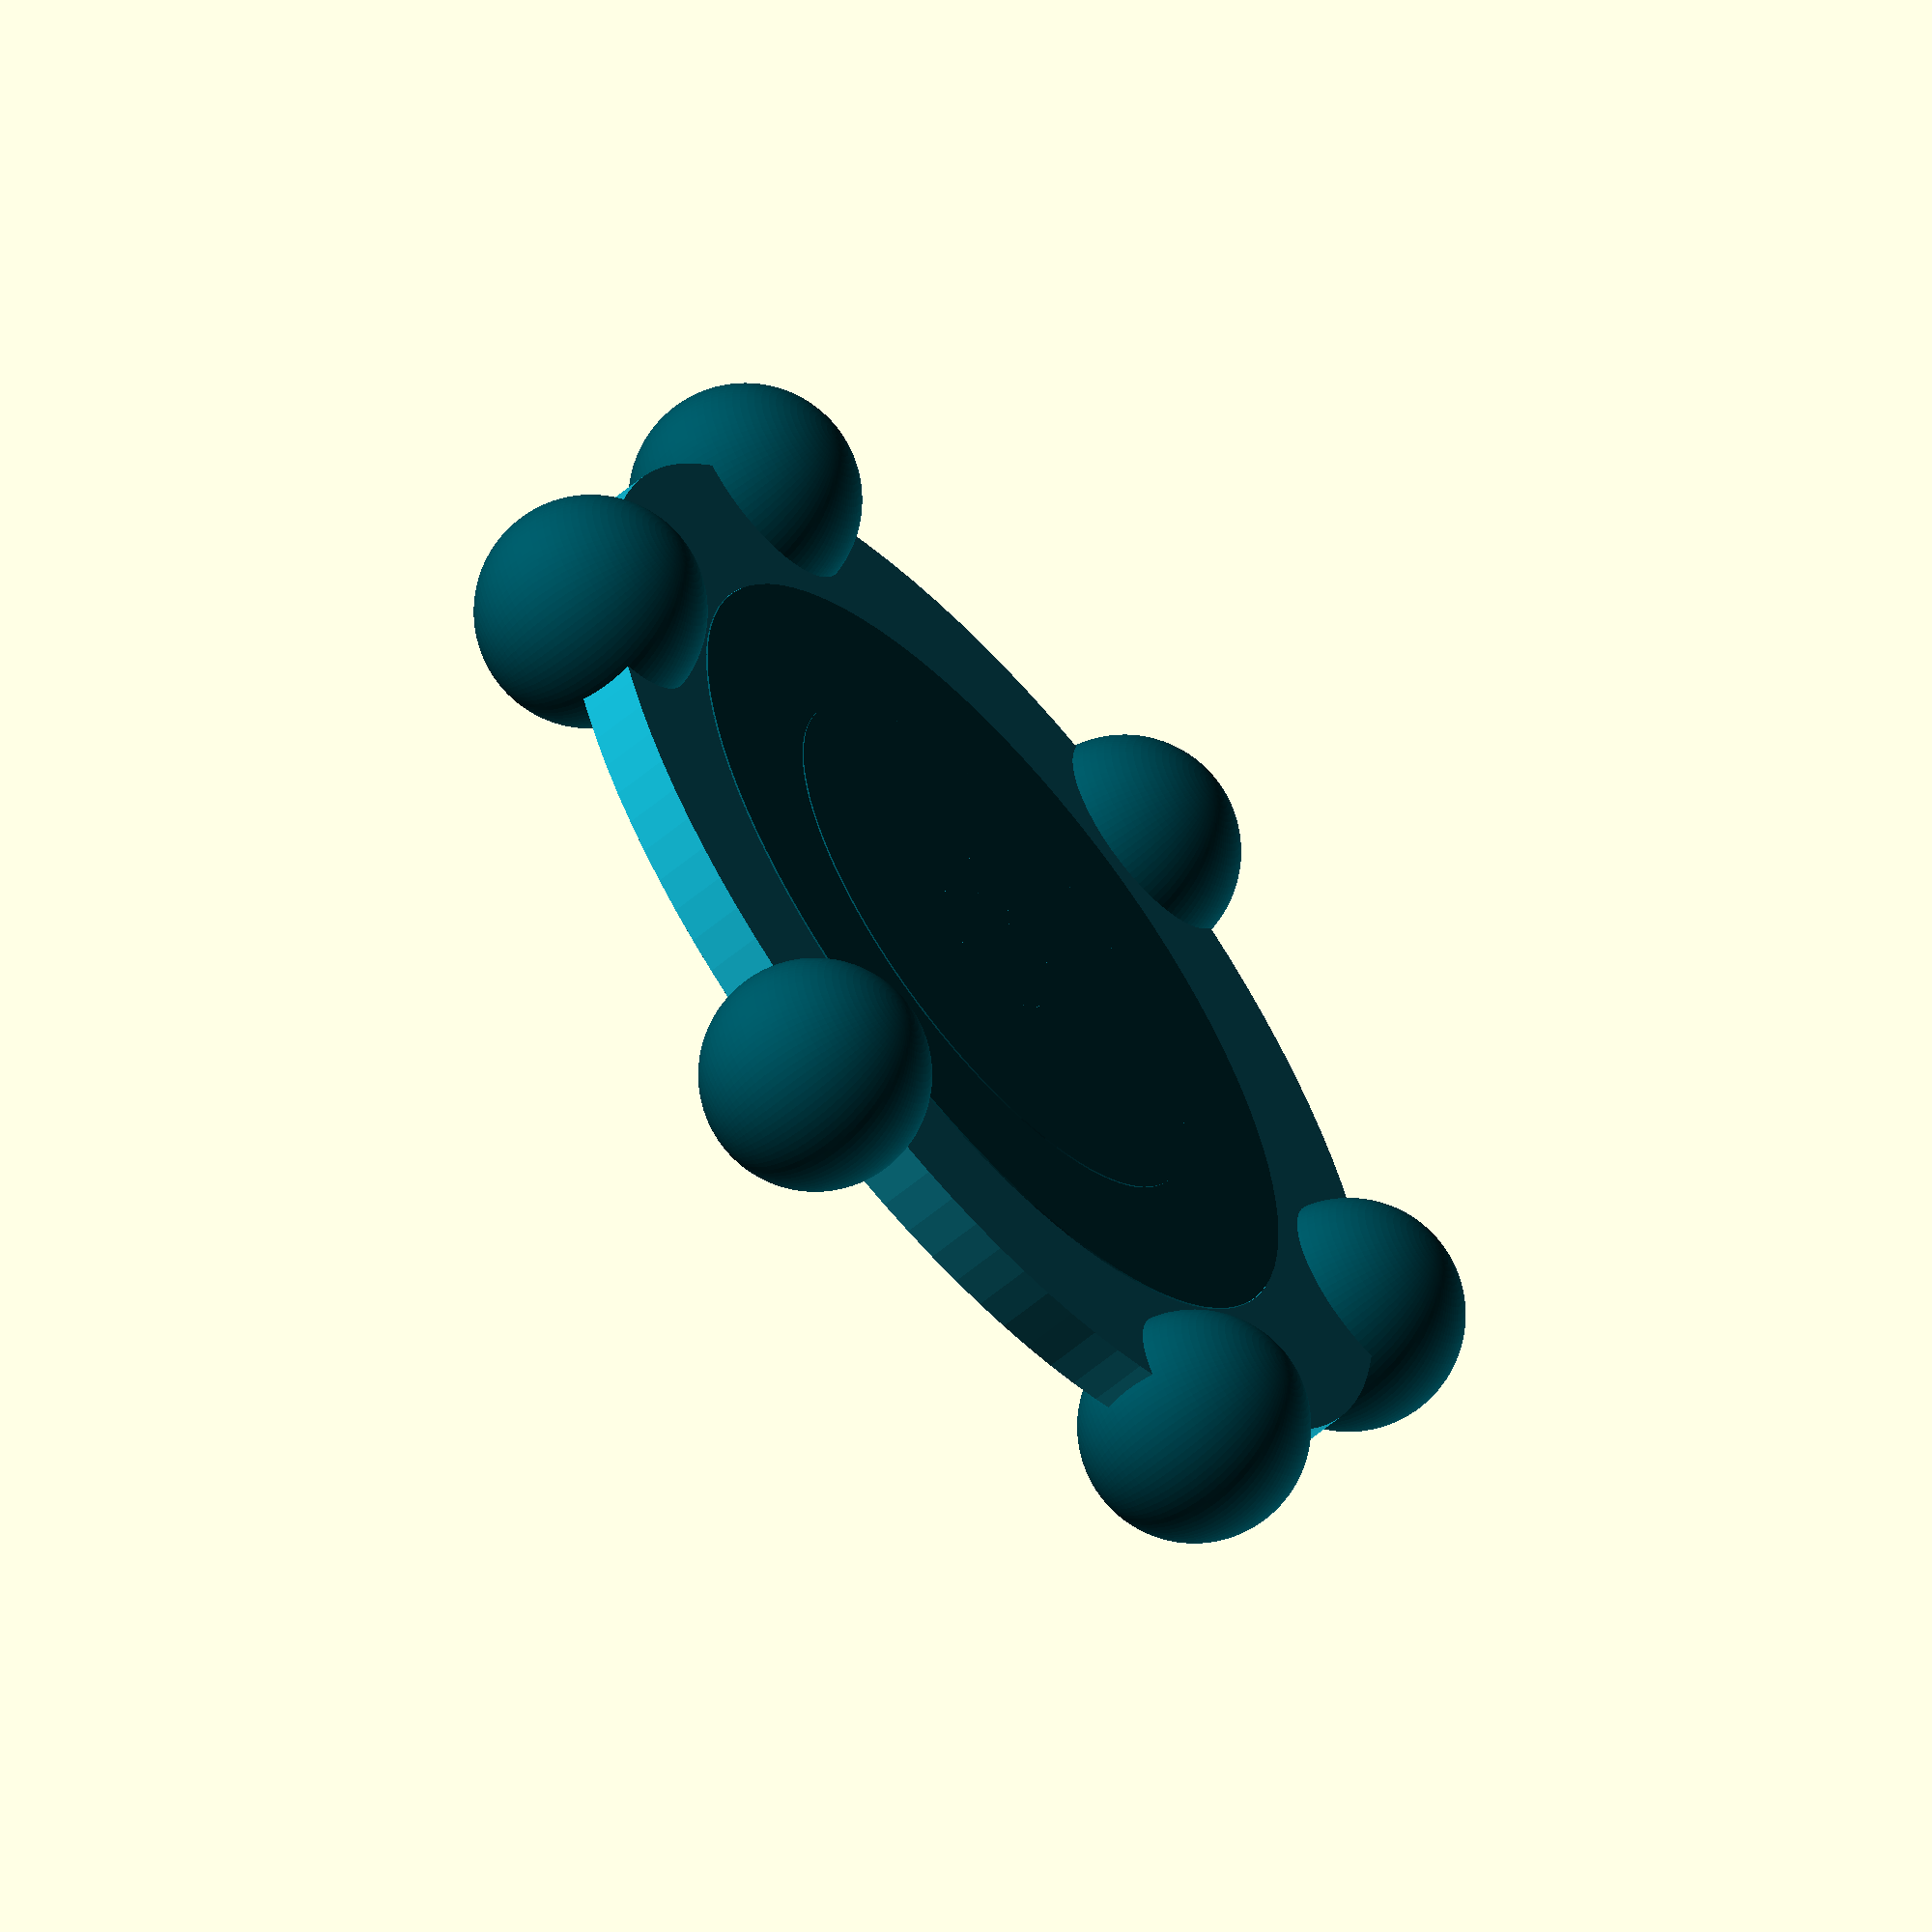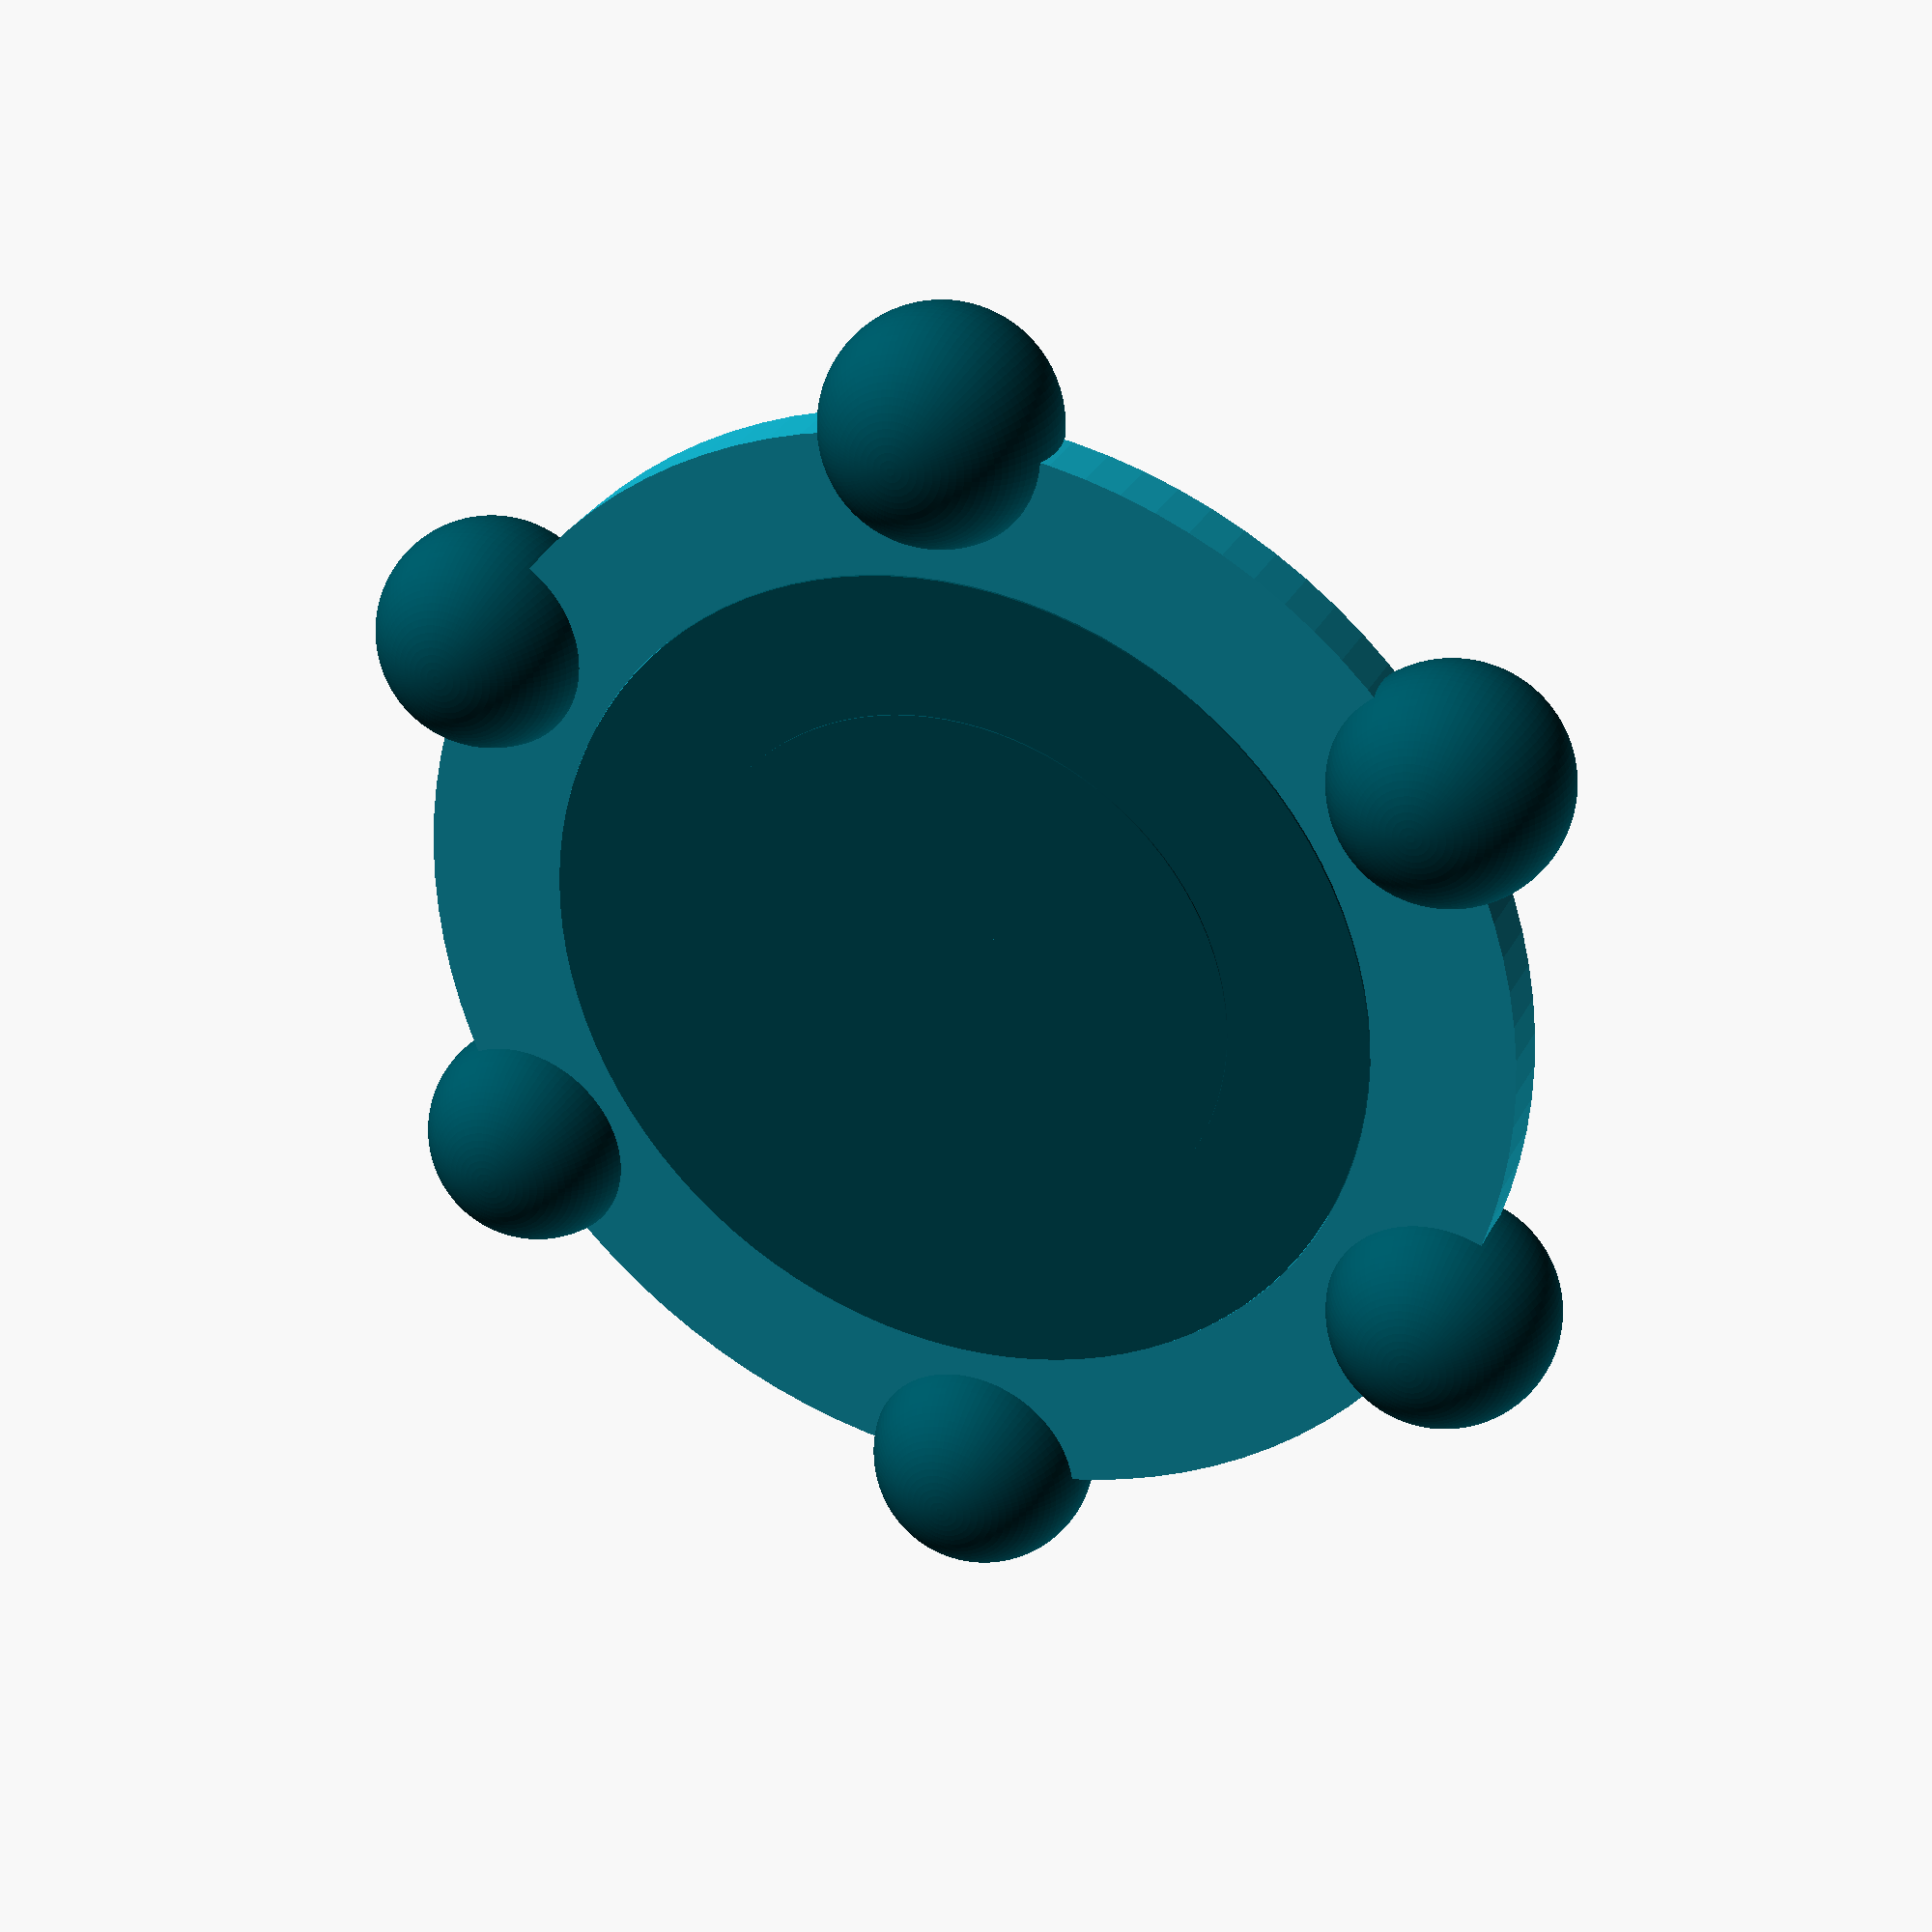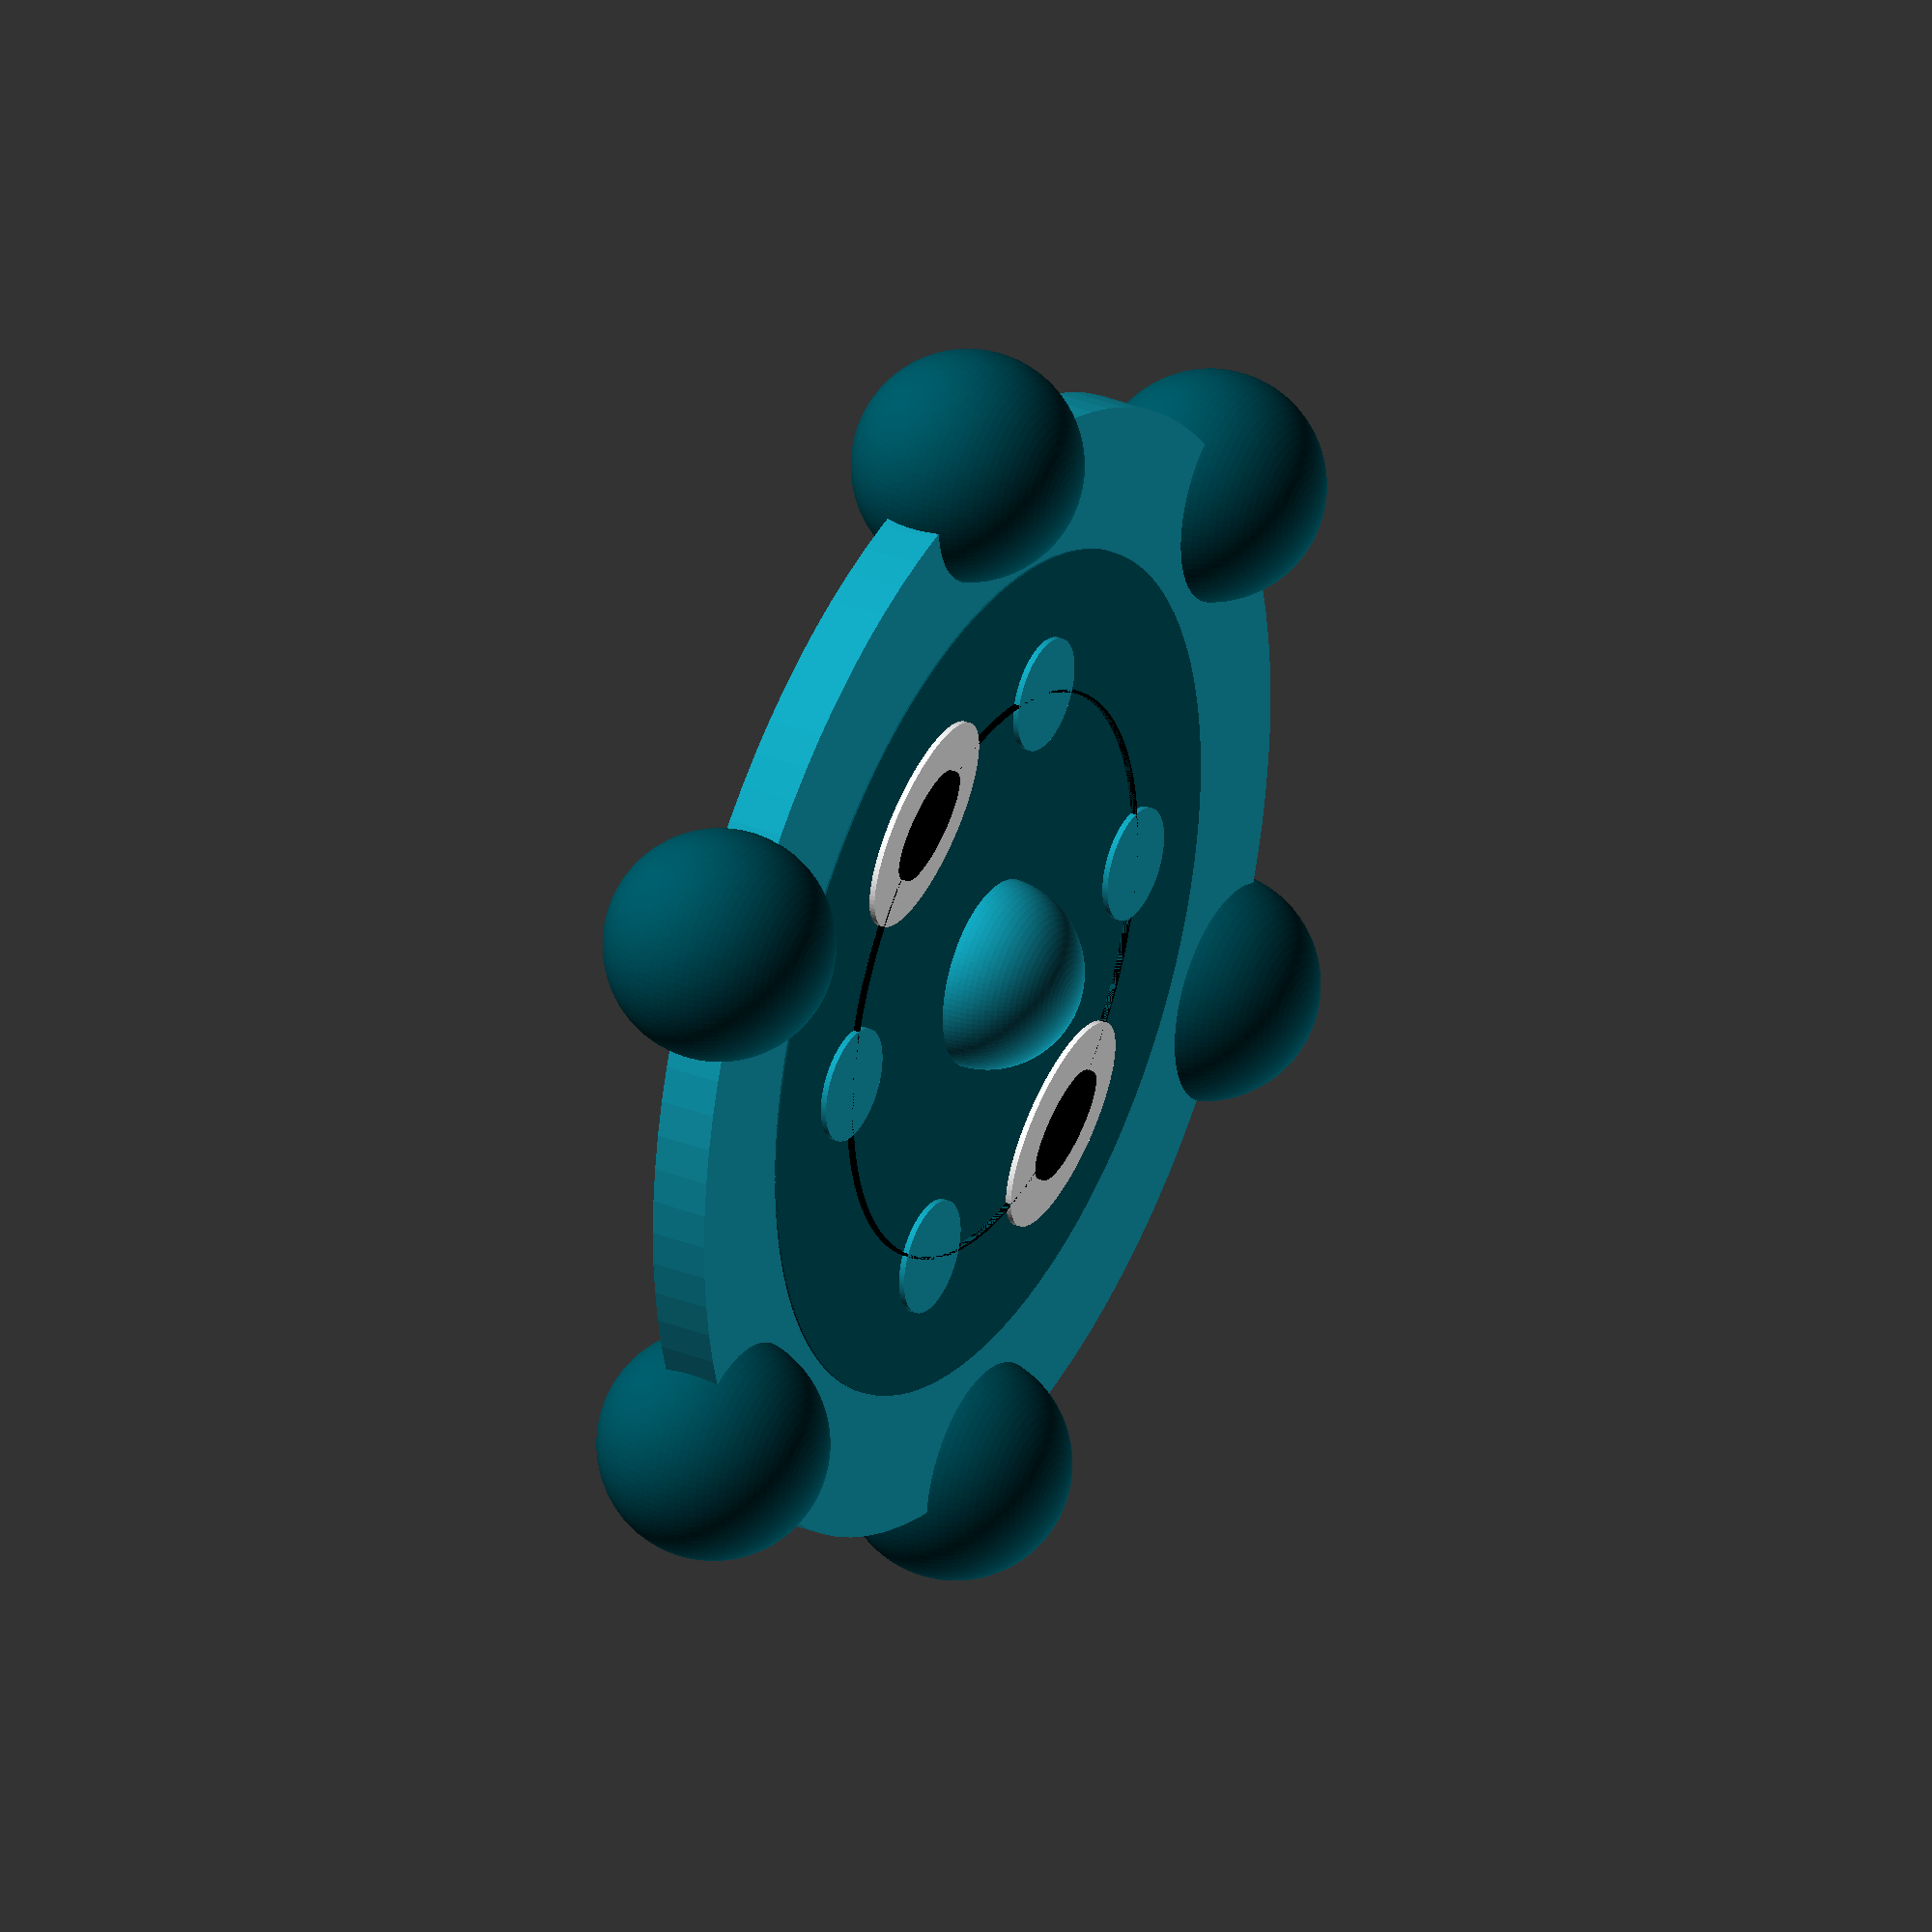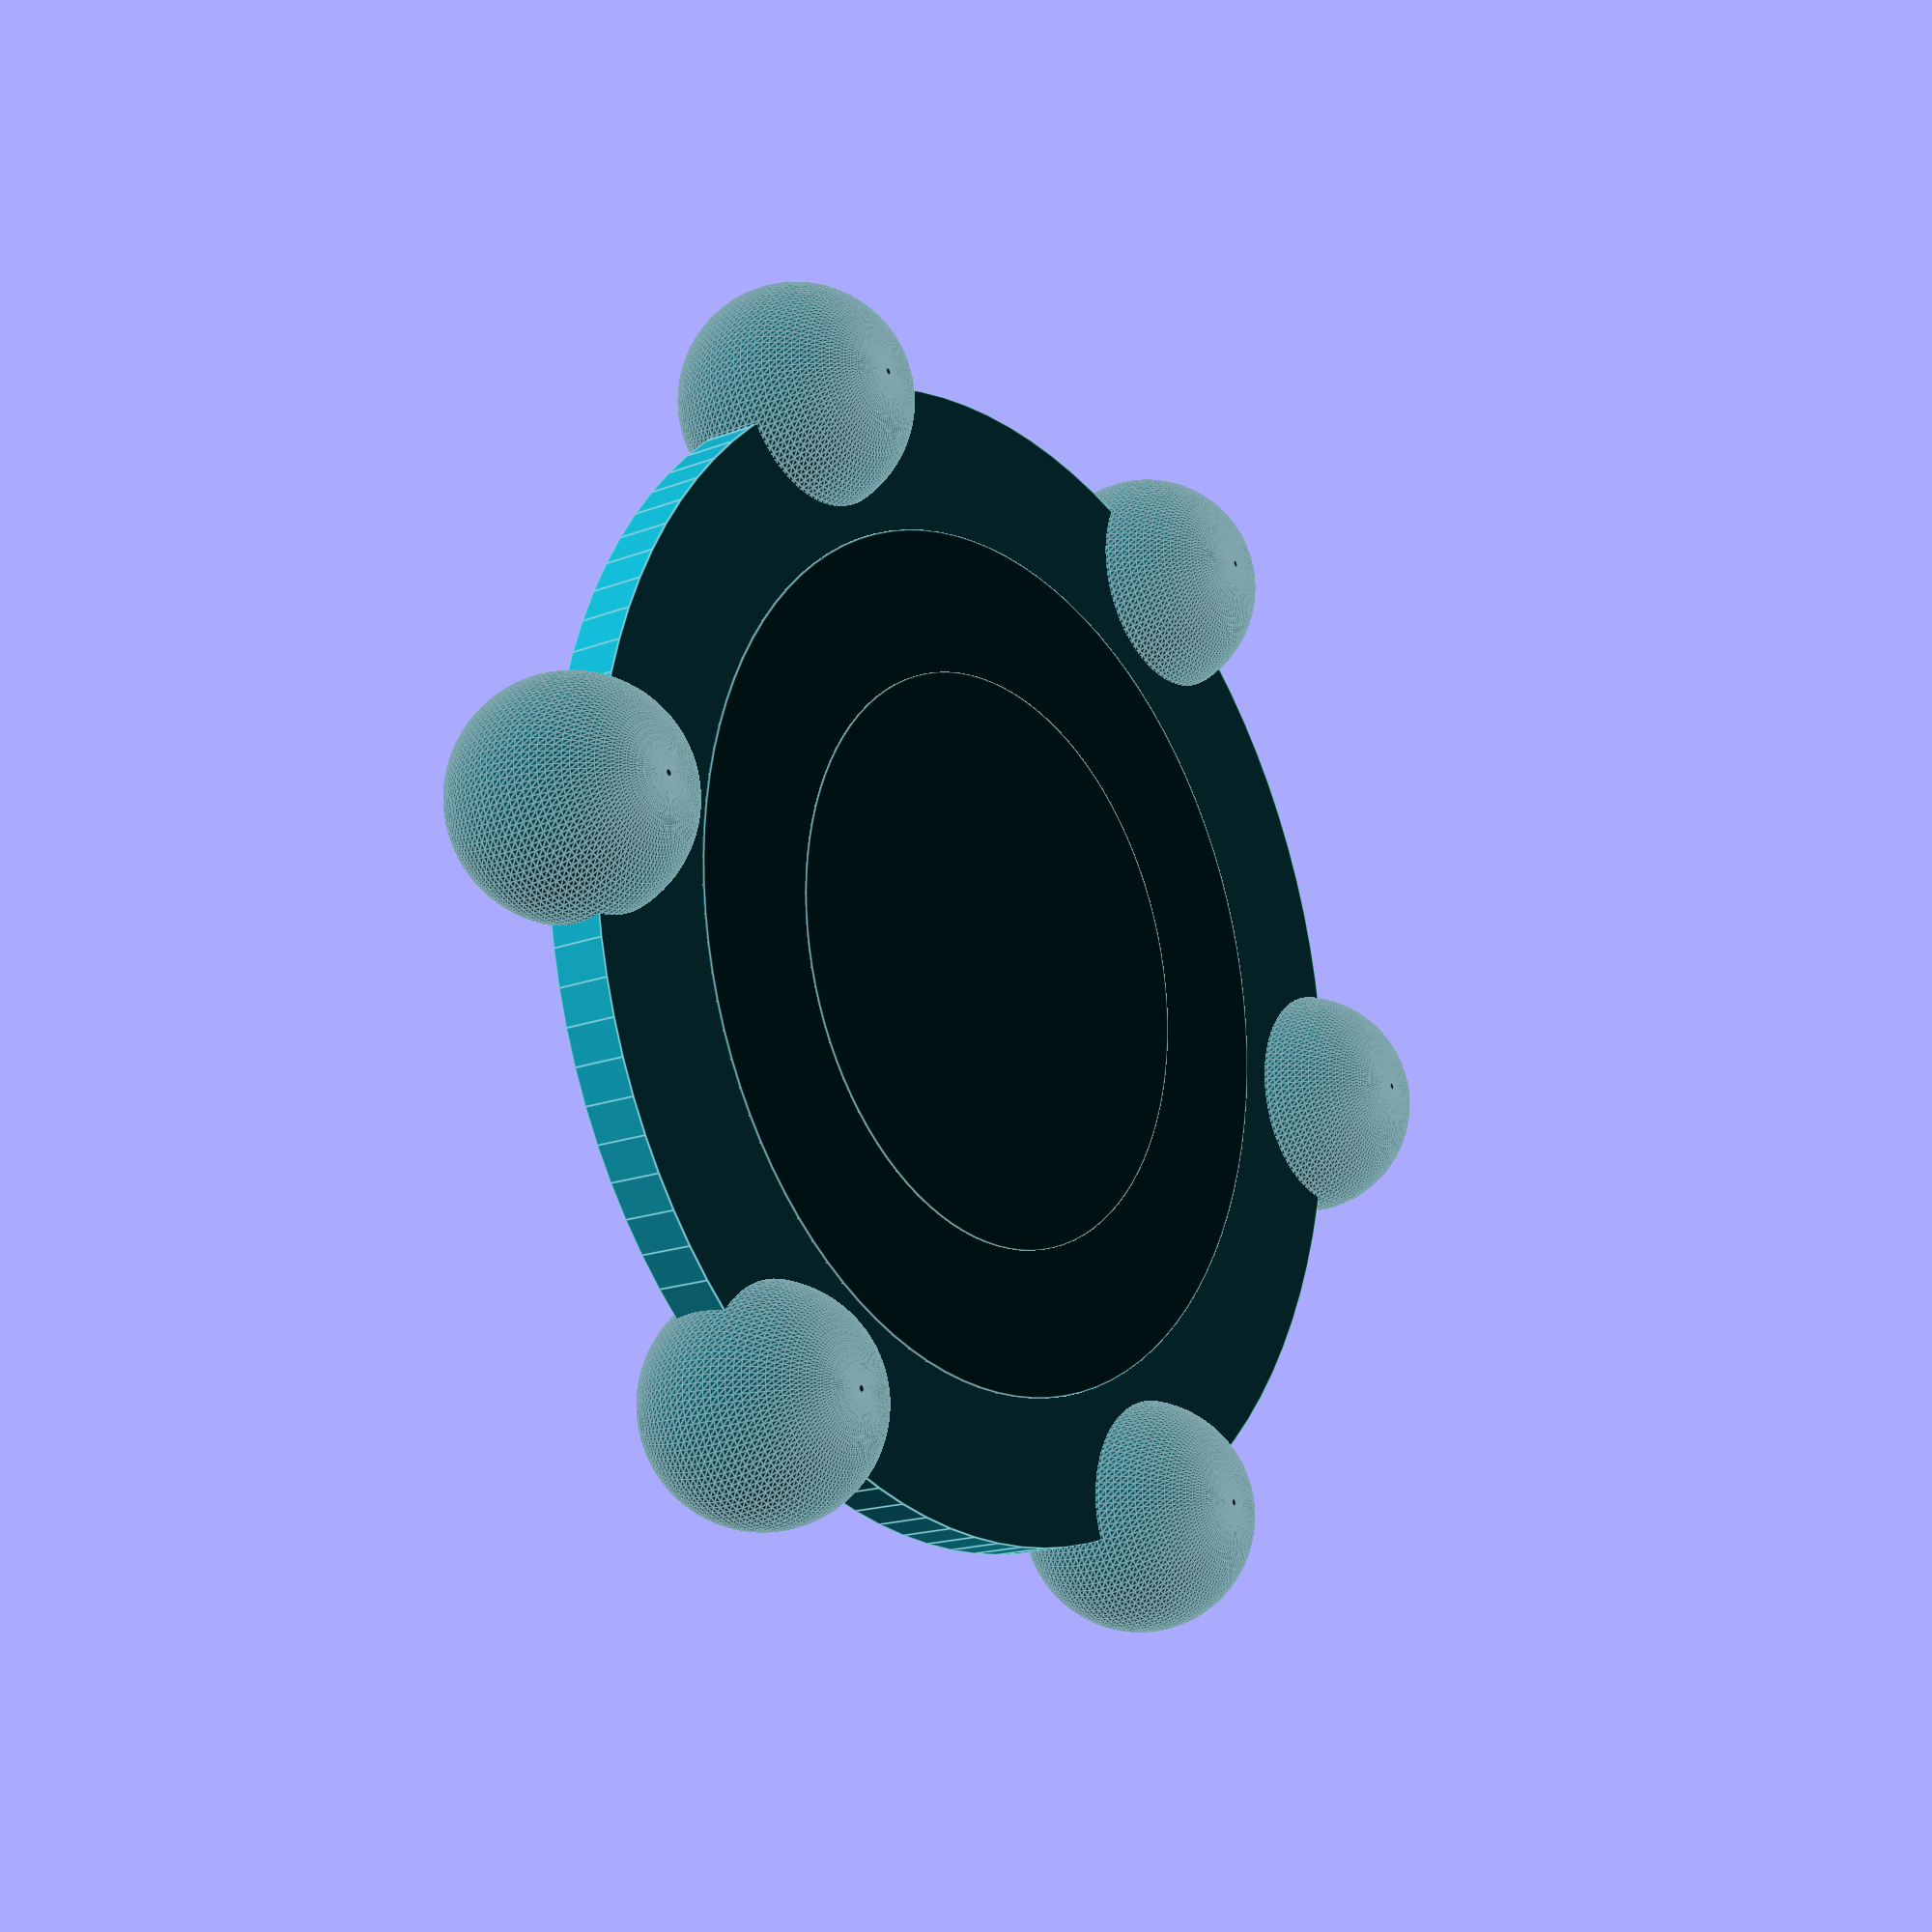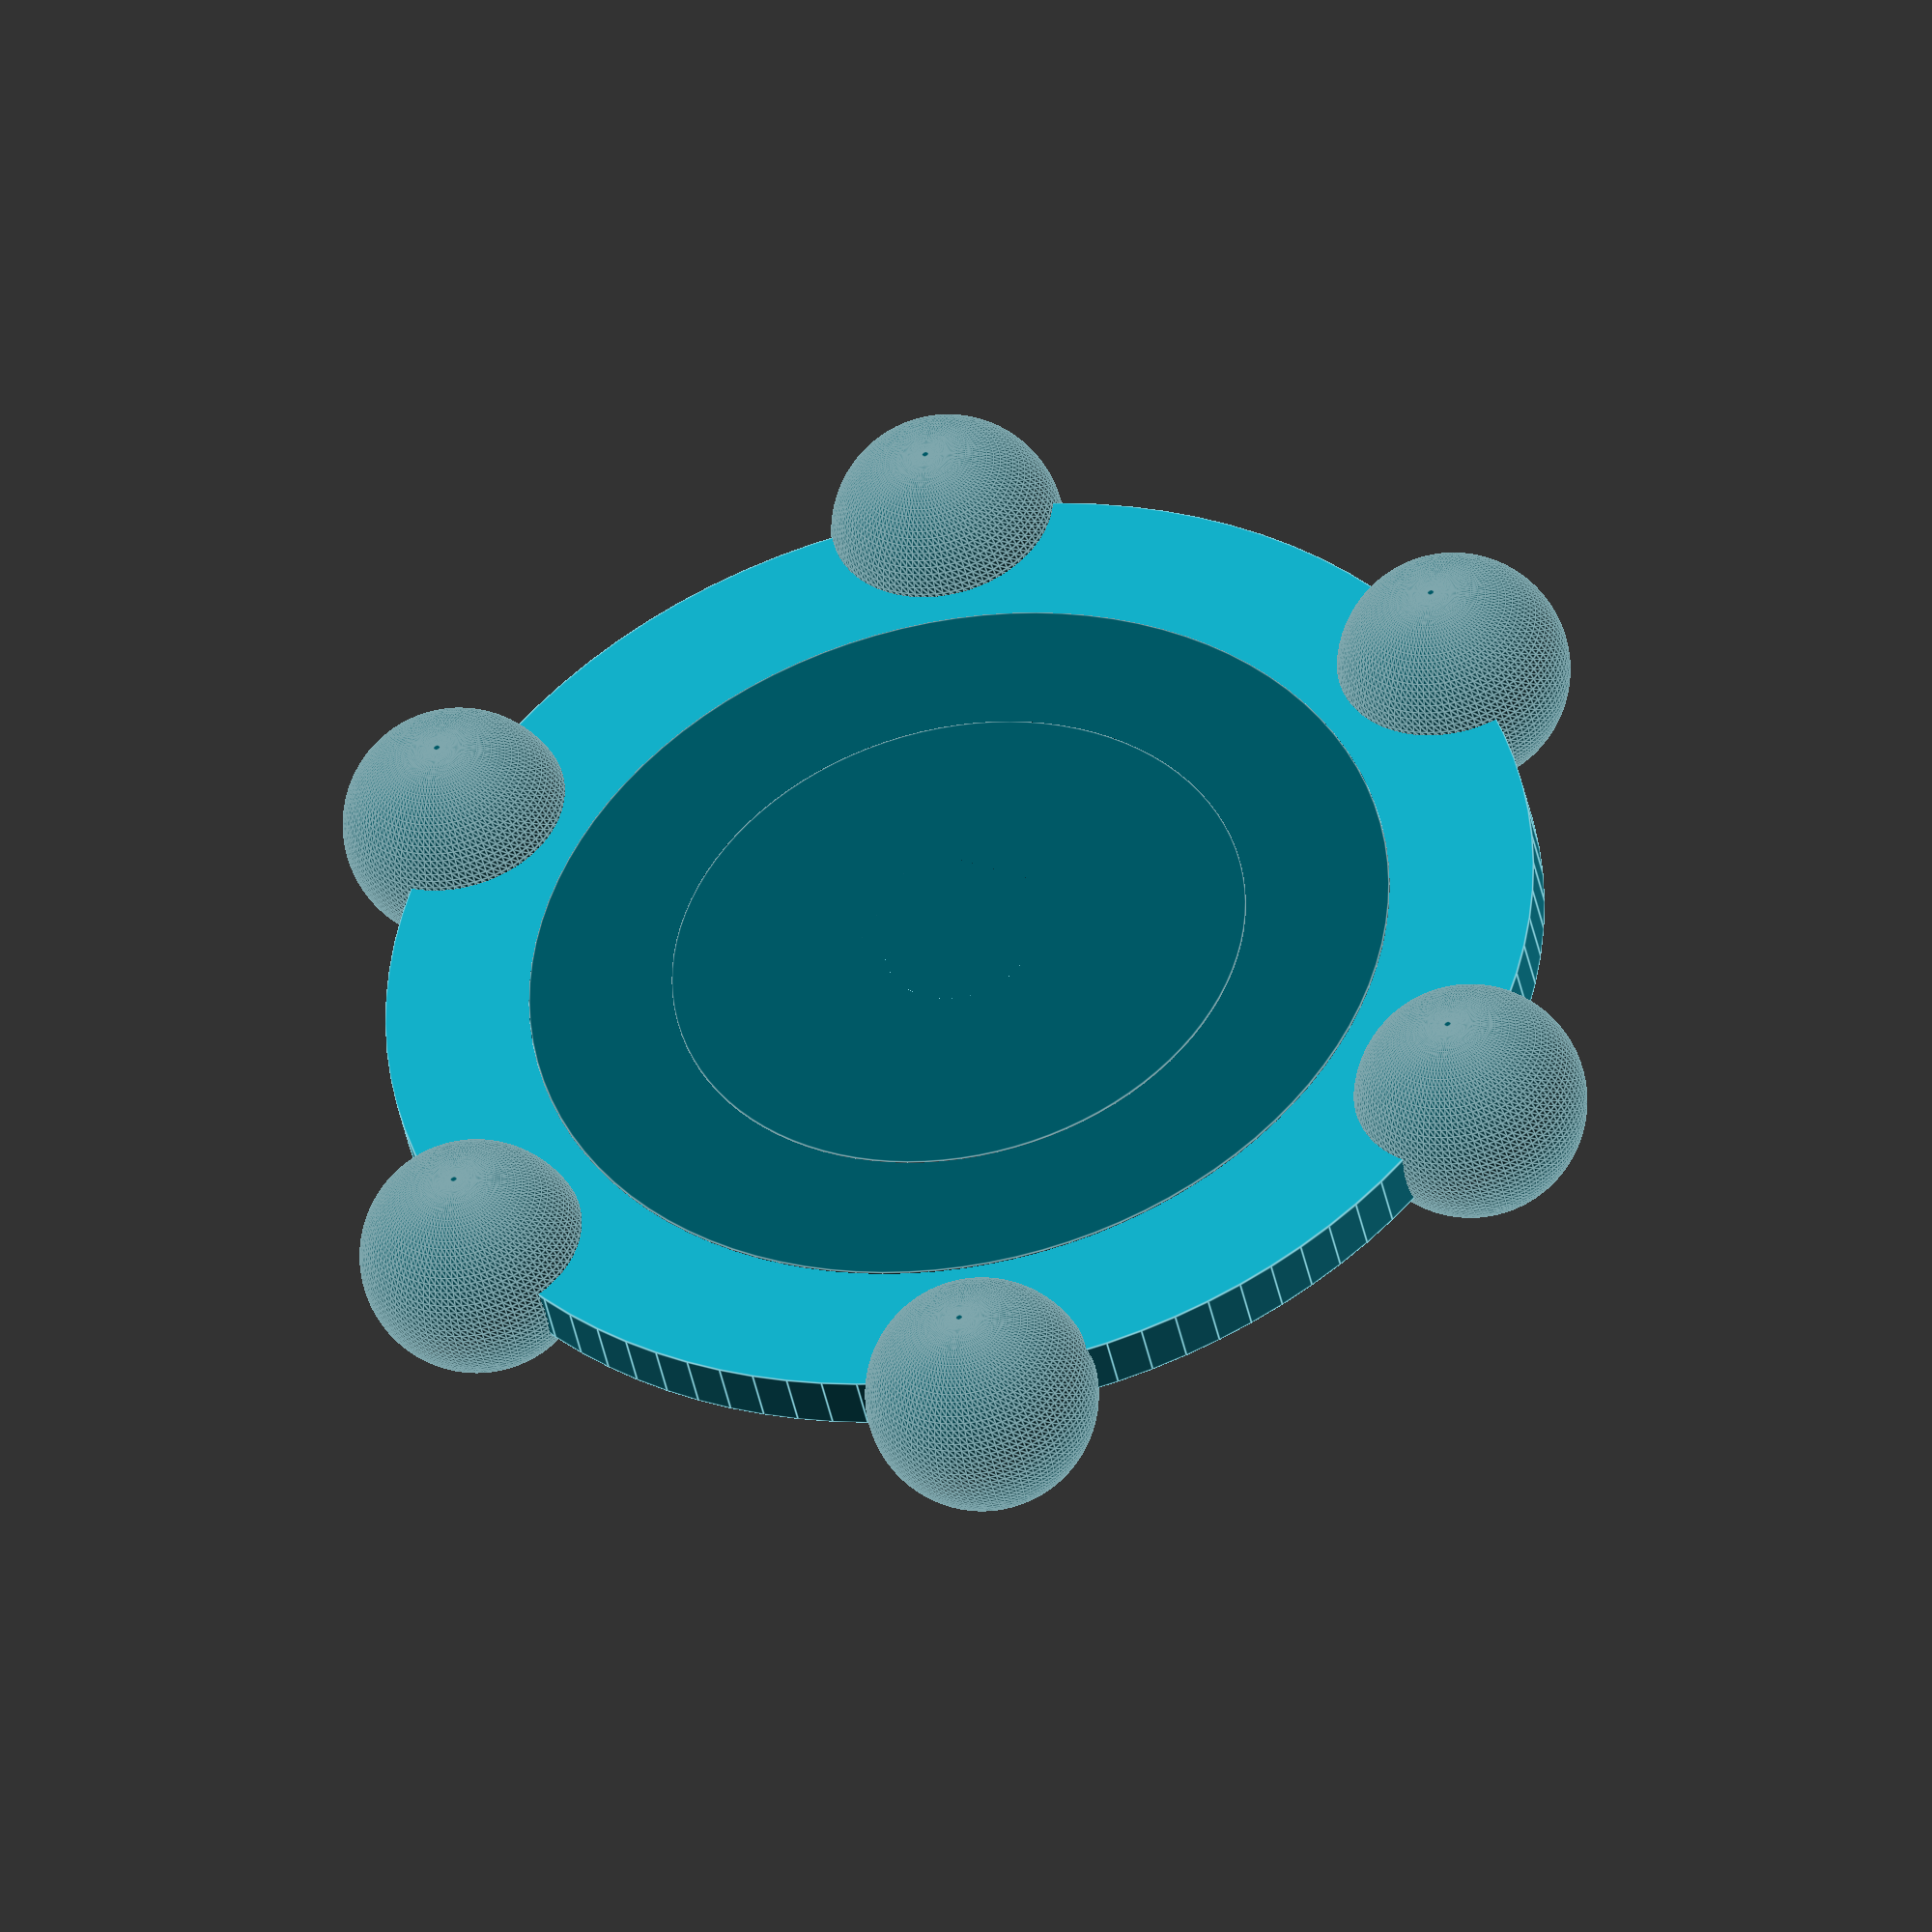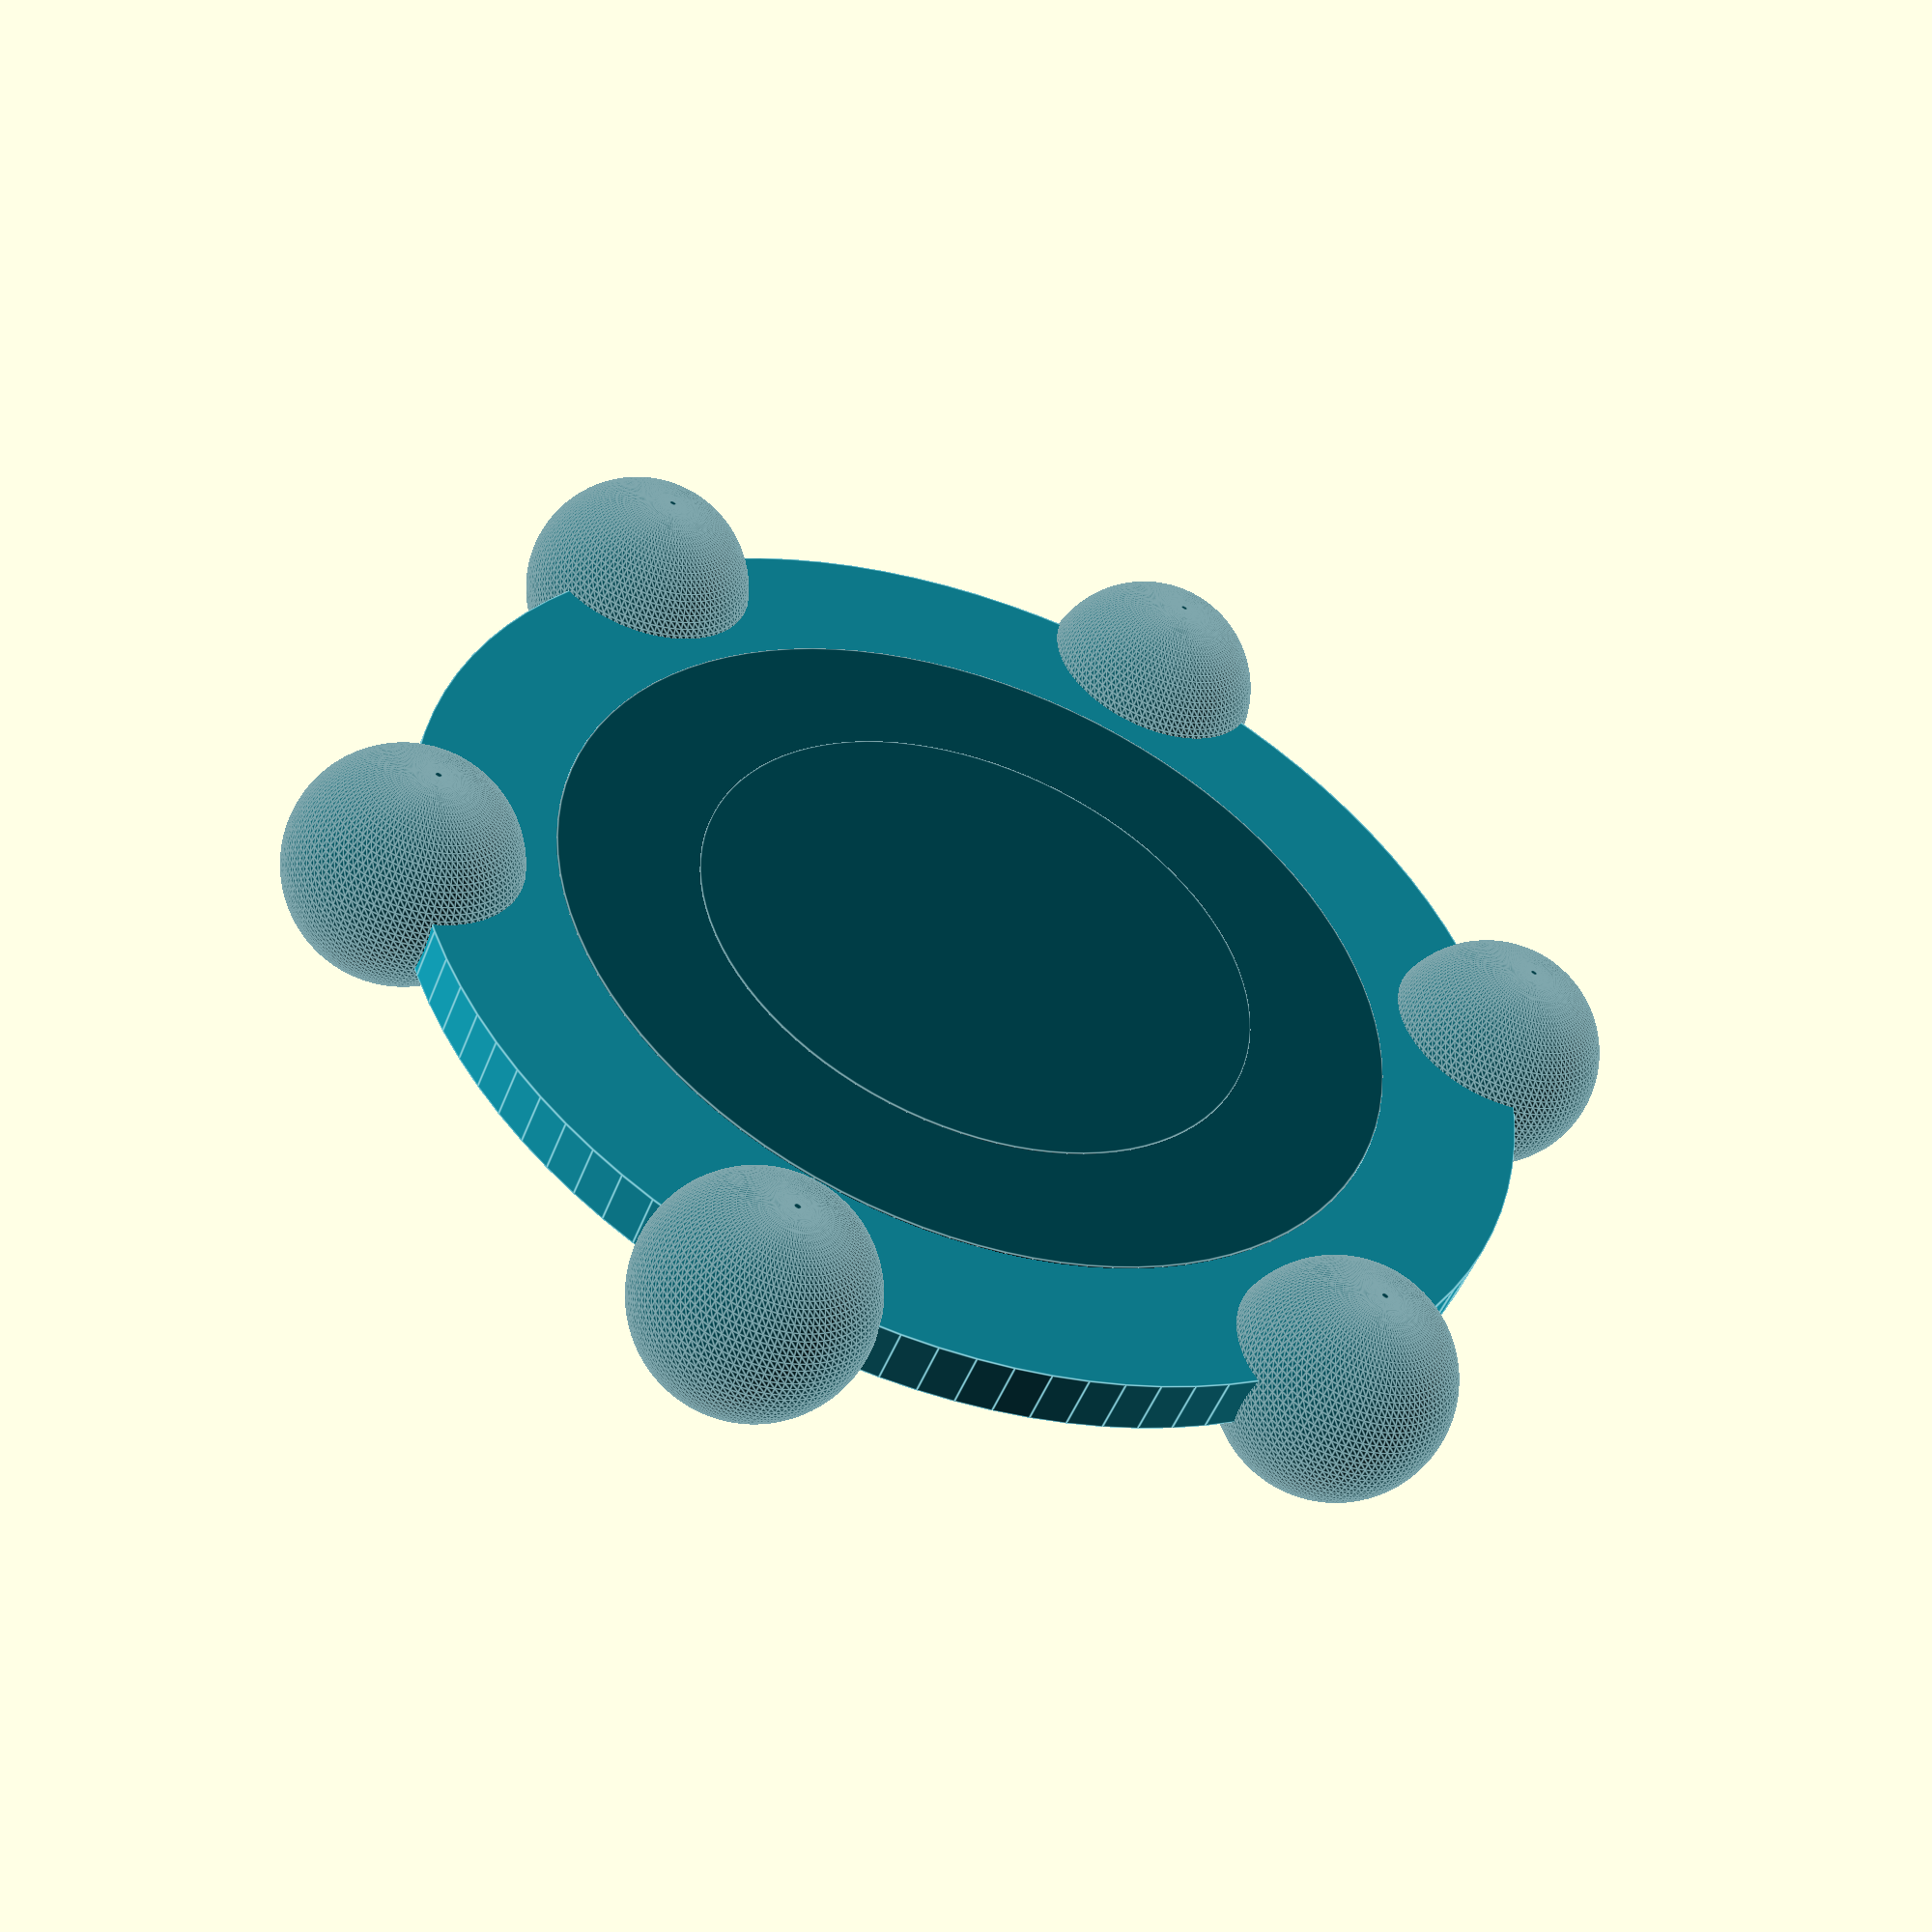
<openscad>
module esferas(radio){
    color([0/255,80/255,92/255]) 
    union(){
        translate([radio*cos(0), radio*sin(0), 0]) sphere(r = radio/5);
        translate([radio*cos(60), radio*sin(60), 0]) sphere(r = radio/5);
        translate([radio*cos(120), radio*sin(120), 0]) sphere(r = radio/5);
        translate([radio*cos(180), radio*sin(180), 0]) sphere(r = radio/5);
        translate([radio*cos(240), radio*sin(240), 0]) sphere(r = radio/5);
        translate([radio*cos(300), radio*sin(300), 0]) sphere(r = radio/5);
    }
}

module cilindros(radio){
    altura = radio/10;
    union(){
        translate([0,0,6])color("black") difference(){
             circle(r=radio*0.505);
             circle(r=radio*0.5);
            }
        color([0/255,80/255,92/255]) cylinder(r =(radio*0.5), h = altura+1        ,center =true);
        color([0/255,80/255,92/255]) difference(){
            cylinder(r =(radio*0.75)-0.1, h = altura+0.5,center =true);
            cylinder(r =(radio*0.5), h = altura+5,center =true);
        }
        color([17/255,158/255,181/255]) difference(){
            cylinder(r =radio, h = altura,center =true);
            cylinder(r =radio*0.75, h = altura+10,center =true);
        }
        
    }
}


module nariz(radio){
     translate([0,0,5]) color([17/255,158/255,181/255]) difference(){
        sphere(radio/2);
        translate([-radio/2,-radio/2,-radio])cube(radio);
        }
}

module ojos(radio){
    color([17/255,158/255,181/255])union(){
        translate([radio*0.5*cos(40),radio*0.5*sin(40),6])circle(r = radio*0.1);
        translate([radio*0.5*cos(145),radio*0.5*sin(145),6])circle(r = radio*0.1);
        translate([radio*0.5*cos(215),radio*0.5*sin(215),6])circle(r = radio*0.1);
        translate([radio*0.5*cos(325),radio*0.5*sin(325),6])circle(r = radio*0.1);
                }
    union(){
        translate([0,radio*0.5,6])scale([1,.6]) circle(radio/5);
        color("black") translate([0,radio*0.5,7])scale([1.2,.6]) circle(radio/11);
        mirror([0,1,0]) translate([0,radio*0.5,6]) scale([1,.6]) circle(radio/5);
        mirror([0,1,0])color("black") translate([0,radio*0.5,7])scale([1.2,.6]) circle(radio/11);
    }
}
module bronzor(radio, $fn = 100){
    esferas(radio);
    cilindros(radio);
    nariz(radio/3);
    ojos(radio);
    
}

rotate([0,90,0])bronzor(100);
</openscad>
<views>
elev=168.6 azim=321.9 roll=164.7 proj=o view=solid
elev=277.1 azim=47.0 roll=305.7 proj=p view=solid
elev=115.3 azim=165.1 roll=154.9 proj=o view=wireframe
elev=132.9 azim=213.8 roll=341.0 proj=p view=edges
elev=152.1 azim=292.8 roll=59.7 proj=o view=edges
elev=303.3 azim=63.9 roll=143.6 proj=p view=edges
</views>
